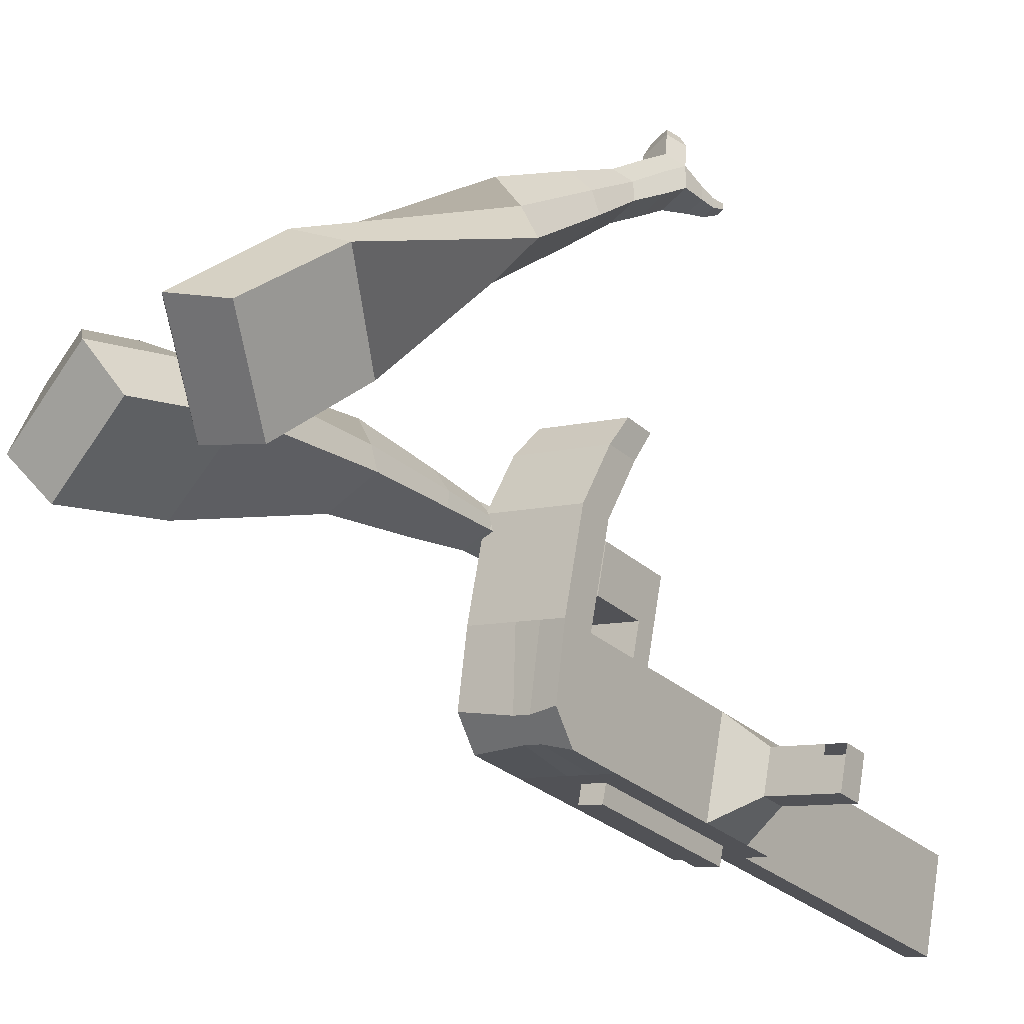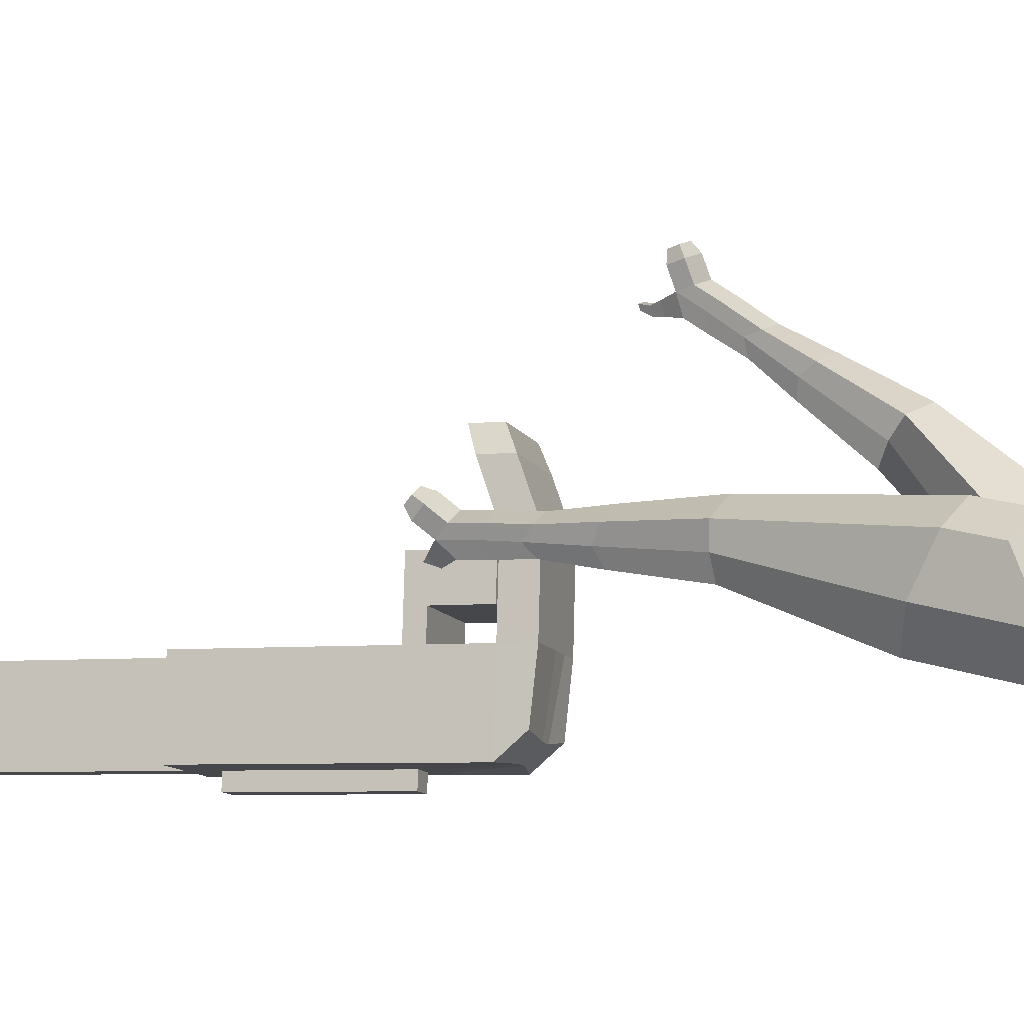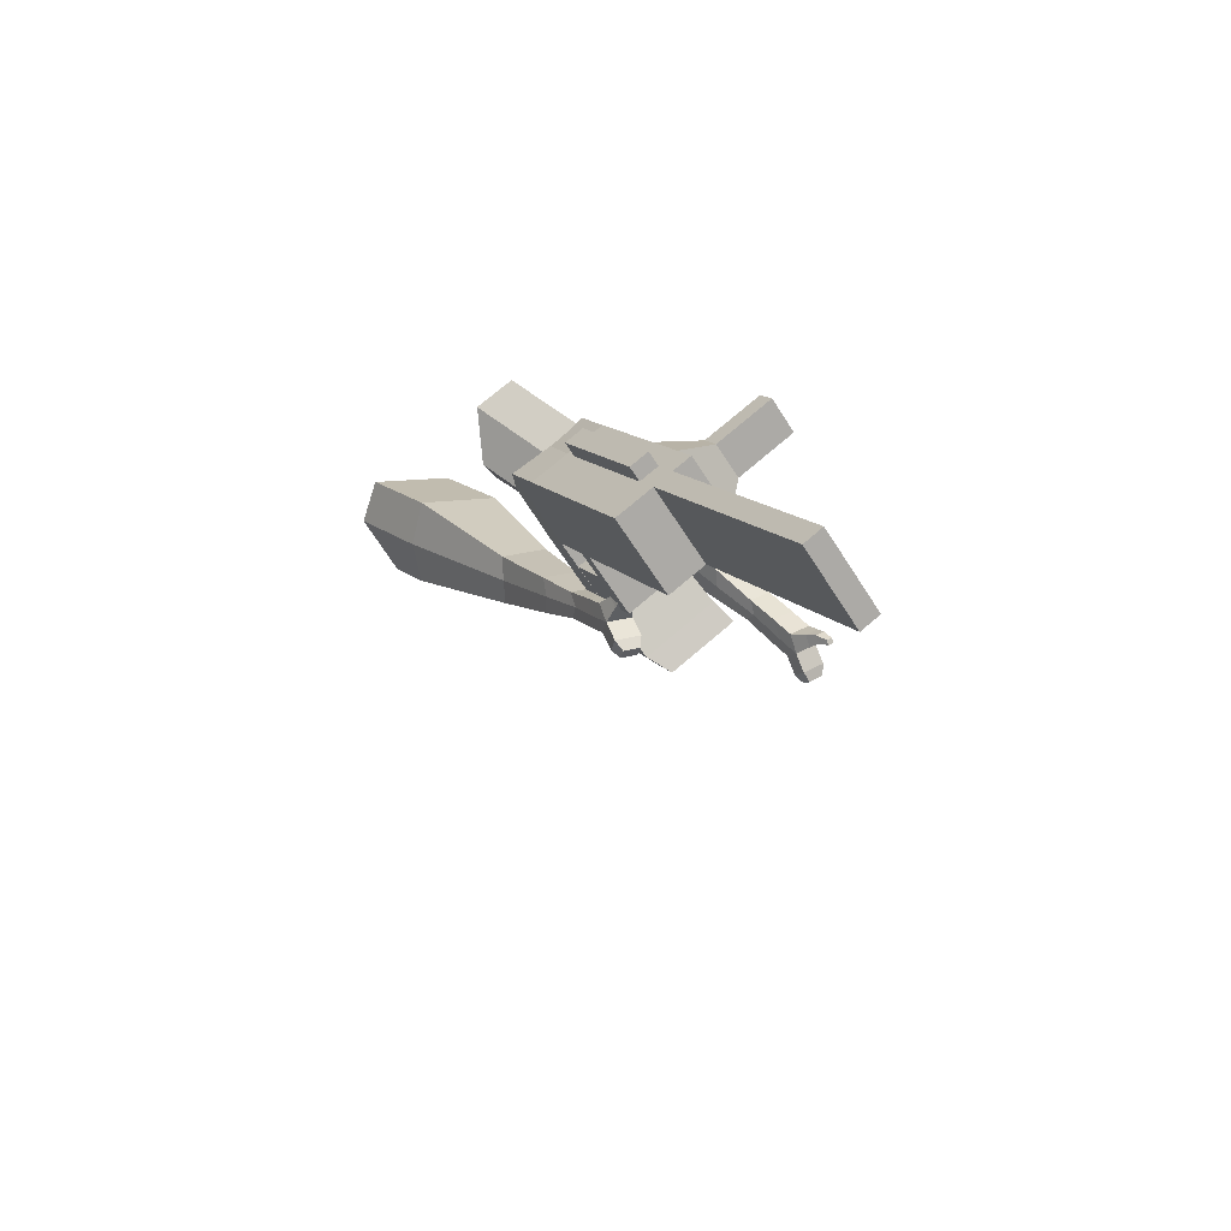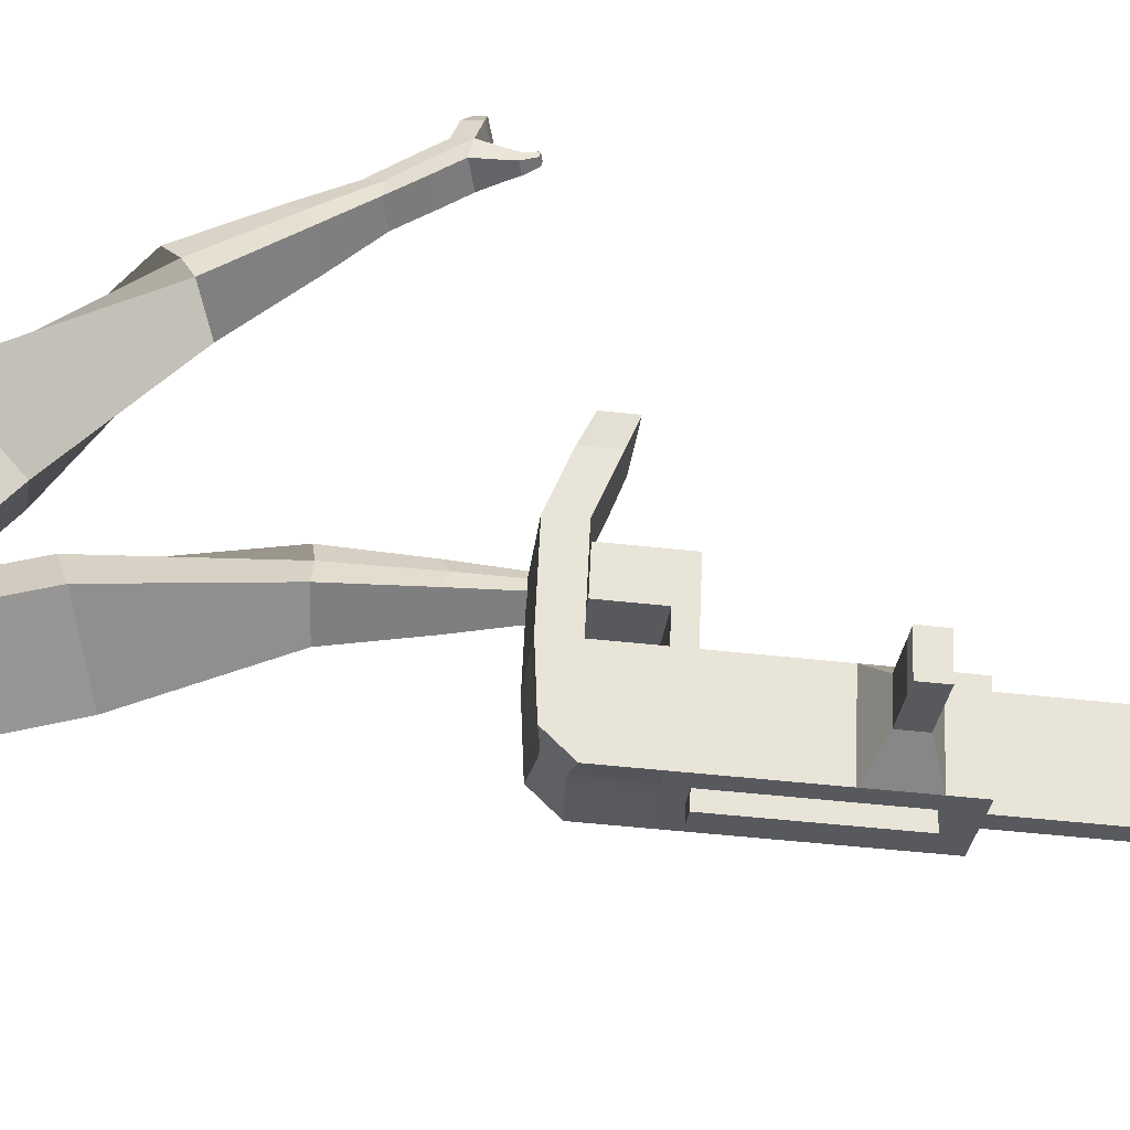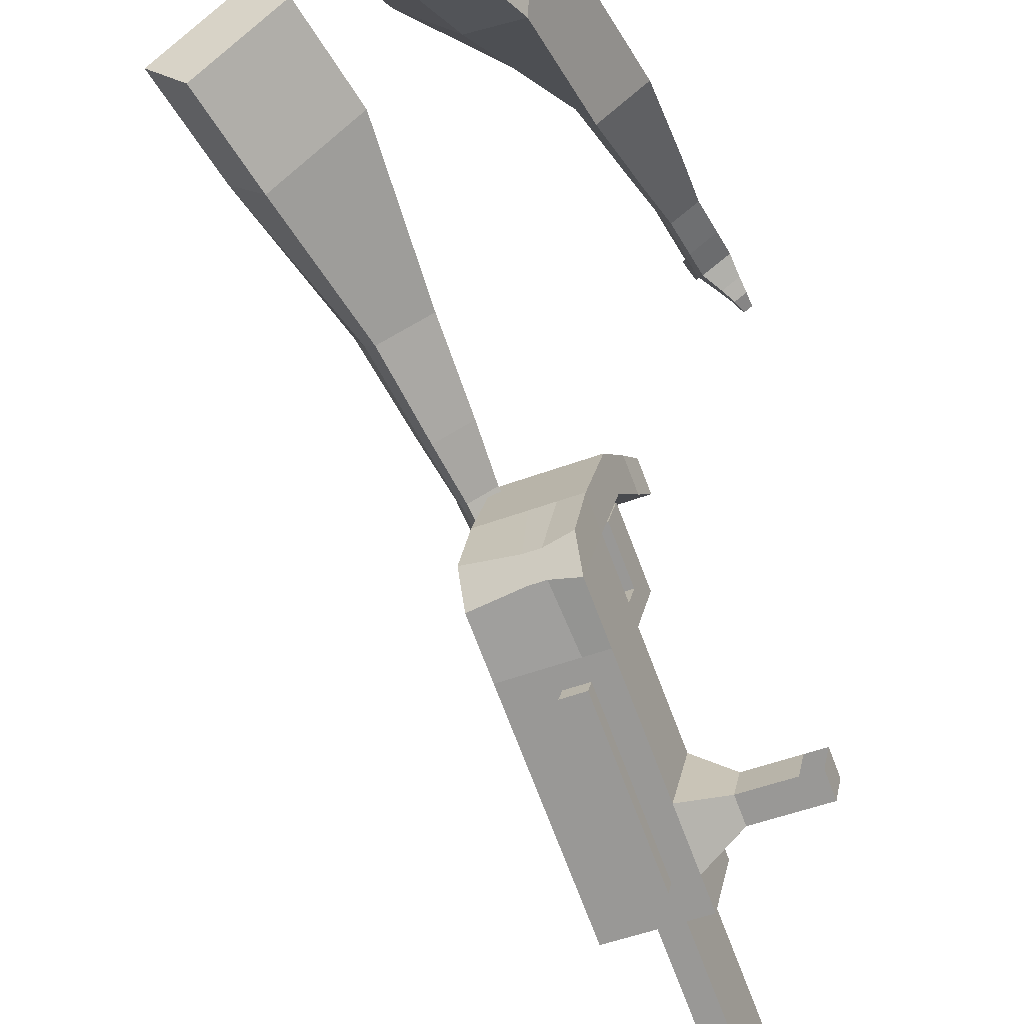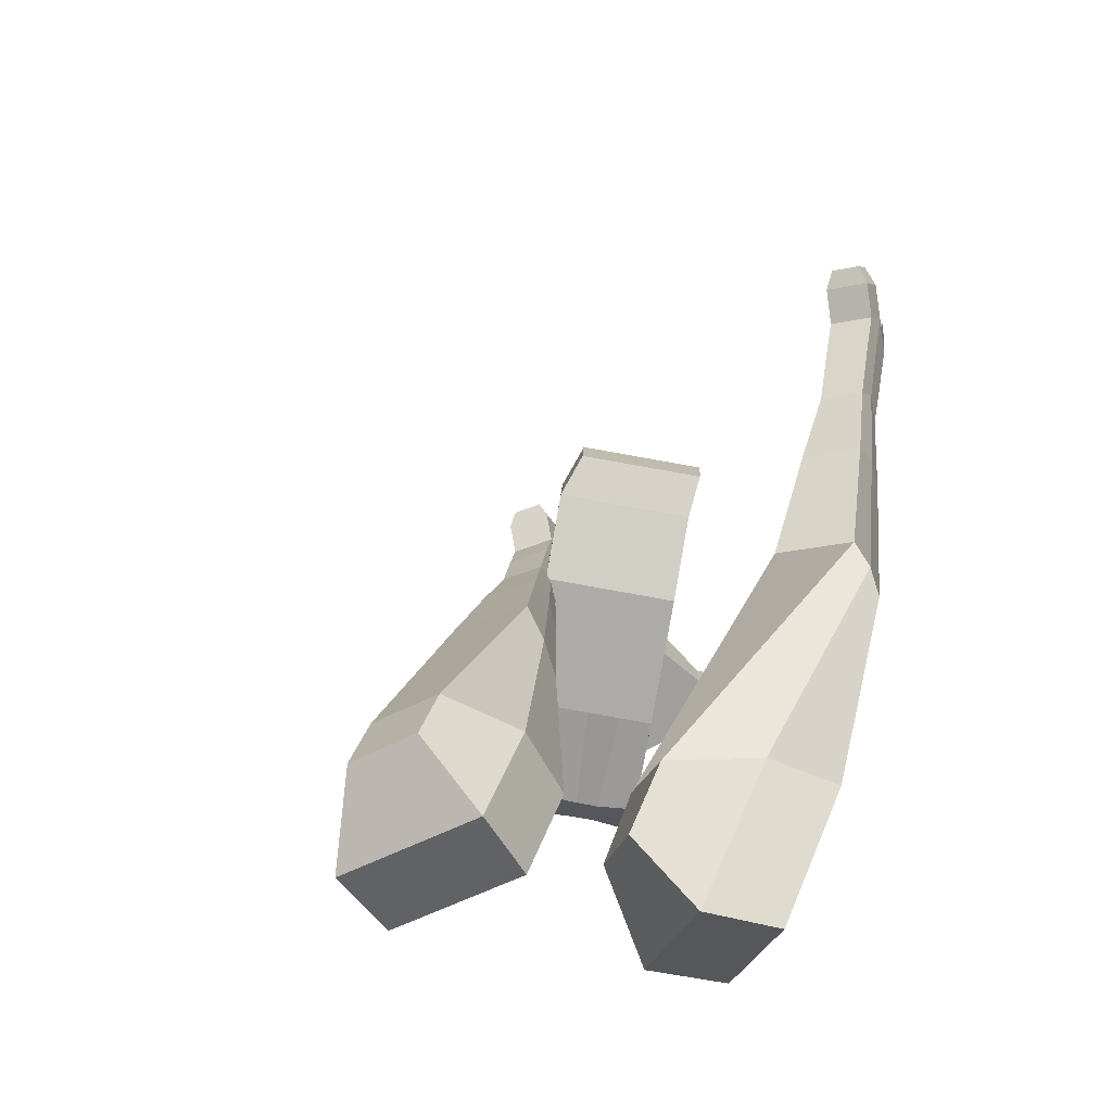
<metadata>
{"format":"obj","ext":"obj","renderer":"f3d","projection":"perspective","resolution":1024,"background":"white","views":[{"elev":-24.8,"azim":11.0,"up":"+Y"},{"elev":-0.7,"azim":-96.7,"up":"+Y"},{"elev":-66.0,"azim":22.7,"up":"+Z"},{"elev":-38.5,"azim":58.8,"up":"+Y"},{"elev":-72.6,"azim":-3.7,"up":"+Y"},{"elev":15.0,"azim":-22.5,"up":"+Y"}]}
</metadata>
<code>
o Cube.046_Cube.010
v 217.7 351.3 -1117
v 181.2 134.1 -1127
v 309.6 345.2 -1317
v 273.1 128.1 -1327
v 20.69 388.7 -1209
v -15.82 171.6 -1219
v 112.6 382.6 -1409
v 76.09 165.5 -1419
v 91.13 359.6 -841.4
v 54.62 142.5 -851.6
v -142.4 179.9 -943.1
v -105.8 397 -932.9
v 33.86 363.3 -716.6
v -2.645 146.2 -726.8
v -199.6 183.6 -818.3
v -163.1 400.8 -808.1
v 0.03229 365.6 -642.9
v -20.72 207.2 -662.5
v -217.7 244.7 -754.1
v -196.9 403 -734.4
v 70.26 579.8 -706.4
v -126.7 617.2 -798
v 36.43 582 -632.7
v -160.5 619.4 -724.2
v 110.9 358.3 -884.4
v 74.36 141.2 -894.6
v -86.11 395.7 -975.9
v -122.6 178.6 -986.1
v 103.2 431.3 -838
v -93.8 468.7 -929.5
v 122.9 430 -881
v -74.05 467.4 -972.5
v 120.7 535.2 -833.1
v -76.31 572.7 -924.6
v 140.4 533.9 -876.1
v -56.57 571.4 -967.6
v 47.21 434.9 -716
v -149.8 472.4 -807.6
v 64.69 538.9 -711.2
v -132.3 576.3 -802.7
v 114.3 713.1 -746.6
v -82.7 750.6 -838.2
v 80.44 715.4 -672.9
v -116.5 752.8 -764.4
v 277.1 347.4 -1247
v 240.6 130.2 -1257
v 80.15 384.8 -1338
v 43.64 167.7 -1348
v 211.1 363.9 -1363
v 174.6 146.8 -1373
v 119.2 370 -1163
v 82.67 152.9 -1173
v -7.36 378.3 -887.1
v -43.87 161.2 -897.3
v -64.63 382.1 -762.4
v -96.06 173.3 -758.4
v -98.46 384.3 -688.6
v -108.2 214.5 -715.1
v -28.23 598.5 -752.2
v -62.06 600.7 -678.5
v -24.12 159.9 -940.3
v 12.38 377 -930.1
v 4.692 450 -883.8
v 24.43 448.7 -926.8
v 22.18 554 -878.9
v 41.92 552.7 -921.9
v -51.28 453.6 -761.8
v -33.8 557.6 -756.9
v 15.79 731.9 -792.4
v -18.05 734.1 -718.7
v 142.1 148.9 -1303
v 178.6 366.1 -1292
v 260.3 354.6 -1340
v 131.9 143.5 -1150
v 5.377 151.8 -874.4
v -62.85 167 -742.9
v -75.04 208.2 -699.6
v 61.63 367.6 -907.3
v 73.68 439.3 -903.9
v 91.16 543.3 -899
v 227.9 356.7 -1269
v 223.8 137.5 -1350
v 168.4 360.6 -1140
v 41.88 368.9 -864.2
v -15.38 372.7 -739.5
v -49.21 374.9 -665.8
v 21.01 589.2 -729.3
v -12.82 591.4 -655.6
v 25.12 150.5 -917.5
v 53.94 440.6 -860.9
v 71.42 544.6 -856
v -2.036 444.3 -738.9
v 15.45 548.3 -734
v 65.03 722.5 -769.5
v 31.2 724.7 -695.8
v 191.4 139.6 -1280
v 18.28 109.9 -919.4
v -30.96 119.2 -942.3
v 184.5 98.94 -1282
v 135.3 108.3 -1304
v 75.83 112.2 -1175
v 125.1 102.8 -1152
v 333.4 272.1 -1175
v 307.1 273.8 -1117
v 291 177.8 -1122
v 317.3 176.1 -1179
v 376 264 -1155
v 349.7 265.8 -1098
v 333.5 169.7 -1102
v 359.8 168 -1159
v 441.1 251.7 -1125
v 414.8 253.4 -1067
v 398.7 157.4 -1072
v 425 155.6 -1129
v 483 243.7 -1105
v 456.7 245.4 -1048
v 440.6 149.4 -1052
v 466.9 147.7 -1110
v 525.7 117.6 -2008
v 476.5 127 -2031
v 513 344.1 -2021
v 562.3 334.7 -1998
v 51.72 793.2 -805.5
v -39.03 810.4 -847.7
v 20.55 795.2 -737.6
v -70.2 812.5 -779.7
v 111.3 778 -695.4
v 142.5 775.9 -763.3
v 97.1 784.6 -784.4
v 65.92 786.6 -716.5
f 45 46 4 3
f 49 50 8 7
f 47 48 6 5
f 26 25 9 10
f 72 47 5 51
f 96 46 2 74
f 10 9 13 14
f 84 9 29 90
f 89 26 10 75
f 27 28 11 12
f 76 14 18 77
f 75 10 14 76
f 12 11 15 16
f 53 12 16 55
f 86 77 18 17
f 16 15 19 20
f 16 20 24 22
f 14 13 17 18
f 59 22 42 69
f 86 17 23 88
f 17 13 21 23
f 55 16 22 59
f 5 6 28 27
f 74 2 26 89
f 51 5 27 62
f 2 1 25 26
f 32 30 34 36
f 62 27 32 64
f 27 12 30 32
f 9 25 31 29
f 66 36 34 65
f 90 29 37 92
f 64 32 36 66
f 29 31 35 33
f 92 37 39 93
f 29 33 39 37
f 34 30 38 40
f 65 34 40 68
f 69 42 124 123
f 23 21 41 43
f 88 23 43 95
f 22 24 44 42
f 82 4 46 96
f 49 7 47 72
f 7 8 48 47
f 46 45 103 106
f 73 49 72 81
f 8 50 71 48
f 24 60 70 44
f 42 44 126 124
f 91 65 68 93
f 38 67 68 40
f 79 64 66 80
f 30 63 67 38
f 80 66 65 91
f 78 62 64 79
f 83 51 62 78
f 6 52 61 28
f 85 55 59 87
f 20 57 60 24
f 87 59 69 94
f 20 19 58 57
f 84 53 55 85
f 11 54 56 15
f 15 56 58 19
f 28 61 54 11
f 12 53 63 30
f 48 71 52 6
f 81 72 51 83
f 50 49 121 120
f 3 4 82 73
f 45 81 83 1
f 9 84 85 13
f 21 87 94 41
f 13 85 87 21
f 1 83 78 25
f 25 78 79 31
f 35 80 91 33
f 31 79 80 35
f 33 91 93 39
f 70 95 130 125
f 3 73 81 45
f 50 82 96 71
f 60 88 95 70
f 67 92 93 68
f 63 90 92 67
f 52 71 100 101
f 57 86 88 60
f 57 58 77 86
f 54 75 76 56
f 56 76 77 58
f 61 89 75 54
f 53 84 90 63
f 89 61 98 97
f 101 102 97 98
f 100 99 102 101
f 61 52 101 98
f 74 89 97 102
f 71 96 99 100
f 96 74 102 99
f 106 103 107 110
f 1 2 105 104
f 2 46 106 105
f 45 1 104 103
f 109 110 114 113
f 104 105 109 108
f 105 106 110 109
f 103 104 108 107
f 113 114 118 117
f 107 108 112 111
f 110 107 111 114
f 108 109 113 112
f 116 117 118 115
f 111 112 116 115
f 114 111 115 118
f 122 119 120 121
f 82 50 120 119
f 73 82 119 122
f 49 73 122 121
f 123 124 126 125
f 129 123 125 130
f 128 129 130 127
f 95 43 127 130
f 94 69 123 129
f 43 41 128 127
f 44 70 125 126
f 41 94 129 128
o Cube.048_Cube.024
v -562.8 452.3 181.3
v -724 340 40.6
v -424.1 495.3 -11.88
v -586 384.8 -151
v -683.1 645 64.2
v -765.8 587.5 -7.949
v -612 667.1 -34.85
v -694.4 610.1 -106.7
v -387.9 510.1 -438.5
v -284.6 555.8 -381.2
v -326 673.8 -400.9
v -429.2 628.1 -458.2
v -276.8 536.2 -622.5
v -200.9 569.8 -580.4
v -231.3 656.6 -594.9
v -307.2 622.9 -637
v -206.3 555.2 -737.1
v -150.8 579.8 -706.4
v -173.1 643.2 -717
v -228.5 618.6 -747.7
v -487 600.3 -10.73
v -658.2 483.4 -158.5
v -634.3 554.6 194.3
v -805.5 435.4 44.97
v -299.5 616.3 -394.2
v -409 567.8 -455
v -204.8 614.6 -603
v -285.3 578.9 -647.6
v -147.3 612.8 -734.6
v -206.1 586.7 -767.2
v -160.2 553.8 -819.2
v -104.7 578.4 -788.4
v -98.35 617 -826.1
v -157.2 590.9 -858.8
v -180 621.9 -837.8
v -124.6 646.5 -807.1
v -127.5 554.1 -878.4
v -72.04 578.7 -847.6
v -65.65 617.3 -885.3
v -124.5 591.2 -918
v -147.3 622.2 -897
v -91.88 646.8 -866.3
v -89.63 535.8 -905.2
v -53.94 551.6 -885.4
v -49.82 576.5 -909.7
v -87.72 559.7 -930.7
v -116.3 626 -960.7
v -139.1 657.1 -939.7
v -83.66 681.7 -909
v -57.43 652.1 -928
v -64.63 522.1 -923.6
v -40.57 532.8 -910.3
v -37.8 549.5 -926.6
v -63.34 538.2 -940.8
v -41.96 518.4 -949.3
v -26.91 525.1 -941
v -25.18 535.6 -951.2
v -41.15 528.5 -960.1
v -106.1 654.3 -974.9
v -121.3 674.9 -960.9
v -84.42 691.3 -940.5
v -66.97 671.6 -953.1
v -300.4 438.1 482.9
v -294.7 286.6 294.7
v -152.6 588.6 358.4
v -156.2 442.8 173.1
v -463.2 544.2 316.8
v -460.3 466.5 220.4
v -388 625.2 257.8
v -389.2 546.6 158
v -14.91 726.9 -55.49
v 77.62 756 26.28
v 13.28 857.9 63.23
v -78.53 829.4 -17.26
v 85.82 861.1 -192.3
v 154.5 881.6 -133
v 107.8 957 -104.9
v 39.04 936.5 -164.2
v 149.3 947.2 -276.1
v 199.6 962.2 -232.7
v 165.4 1017 -212.2
v 115.2 1002 -255.5
v -259 636.9 333.9
v -265.5 478.7 131.2
v -418.6 473.8 460.1
v -412.6 312.9 260.4
v 52.14 810 42.82
v -47.08 780.3 -42.83
v 141.7 930.2 -130.5
v 68.79 908.4 -193.5
v 196.2 1005 -240.4
v 142.9 989.1 -286.4
v 193.4 995.5 -343.8
v 243.6 1010 -300.5
v 241.8 1063 -313.4
v 188.5 1047 -359.4
v 160.5 1059 -327.7
v 210.7 1074 -284.4
v 224.4 1031 -392.1
v 274.6 1046 -348.8
v 272.8 1099 -361.7
v 219.5 1083 -407.7
v 191.5 1095 -376
v 241.7 1110 -332.7
v 264.6 1036 -421.3
v 296.9 1046 -393.4
v 295.8 1080 -401.7
v 261.5 1069 -431.3
v 220.1 1136 -426.5
v 192.1 1147 -394.9
v 242.4 1162 -351.5
v 273.4 1151 -380.5
v 291.5 1038 -441.9
v 313.3 1044 -423.1
v 312.5 1067 -428.7
v 289.3 1060 -448.7
v 314 1052 -464.1
v 327.6 1056 -452.4
v 327.1 1070 -455.9
v 312.6 1066 -468.3
v 224.4 1168 -423.9
v 205.8 1176 -402.8
v 239.2 1186 -374
v 259.9 1179 -393.3
f 131 132 134 133
f 138 137 141 142
f 137 138 136 135
f 153 154 132 131
f 151 137 135 153
f 152 134 132 154
f 142 141 145 146
f 151 133 140 155
f 152 138 142 156
f 133 134 139 140
f 158 146 150 160
f 155 140 144 157
f 156 142 146 158
f 140 139 143 144
f 149 159 163 166
f 144 143 147 148
f 146 145 149 150
f 157 144 148 159
f 145 157 159 149
f 148 147 161 162
f 139 156 158 143
f 141 155 157 145
f 143 158 160 147
f 134 152 156 139
f 137 151 155 141
f 138 152 154 136
f 133 151 153 131
f 135 136 154 153
f 165 166 172 171
f 161 164 170 167
f 150 149 166 165
f 159 148 162 163
f 147 160 164 161
f 160 150 165 164
f 172 169 180 179
f 168 167 173 174
f 163 162 168 169
f 166 163 169 172
f 164 165 171 170
f 162 161 167 168
f 176 175 183 184
f 167 170 176 173
f 169 168 174 175
f 170 169 175 176
f 179 180 192 191
f 170 171 178 177
f 171 172 179 178
f 169 170 177 180
f 184 183 187 188
f 175 174 182 183
f 173 176 184 181
f 174 173 181 182
f 186 185 188 187
f 183 182 186 187
f 181 184 188 185
f 182 181 185 186
f 192 189 190 191
f 177 178 190 189
f 180 177 189 192
f 178 179 191 190
f 193 194 196 195
f 200 199 203 204
f 199 200 198 197
f 215 216 194 193
f 213 199 197 215
f 214 196 194 216
f 204 203 207 208
f 213 195 202 217
f 214 200 204 218
f 195 196 201 202
f 220 208 212 222
f 217 202 206 219
f 218 204 208 220
f 202 201 205 206
f 211 221 225 228
f 206 205 209 210
f 208 207 211 212
f 219 206 210 221
f 207 219 221 211
f 210 209 223 224
f 201 218 220 205
f 203 217 219 207
f 205 220 222 209
f 196 214 218 201
f 199 213 217 203
f 200 214 216 198
f 195 213 215 193
f 197 198 216 215
f 227 228 234 233
f 223 226 232 229
f 212 211 228 227
f 221 210 224 225
f 209 222 226 223
f 222 212 227 226
f 234 231 242 241
f 230 229 235 236
f 225 224 230 231
f 228 225 231 234
f 226 227 233 232
f 224 223 229 230
f 238 237 245 246
f 229 232 238 235
f 231 230 236 237
f 232 231 237 238
f 241 242 254 253
f 232 233 240 239
f 233 234 241 240
f 231 232 239 242
f 246 245 249 250
f 237 236 244 245
f 235 238 246 243
f 236 235 243 244
f 248 247 250 249
f 245 244 248 249
f 243 246 250 247
f 244 243 247 248
f 254 251 252 253
f 239 240 252 251
f 242 239 251 254
f 240 241 253 252

</code>
